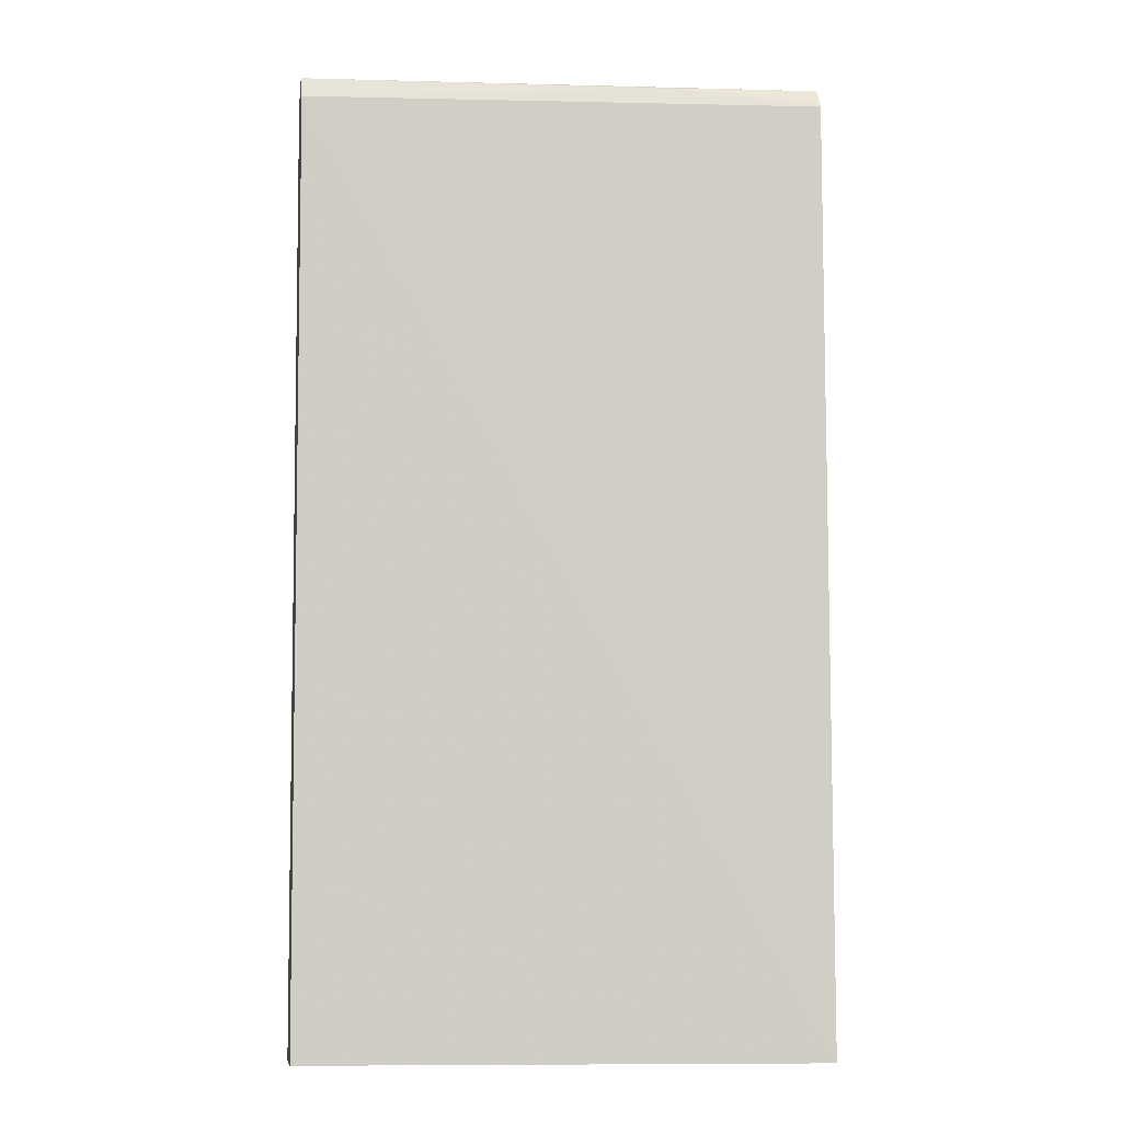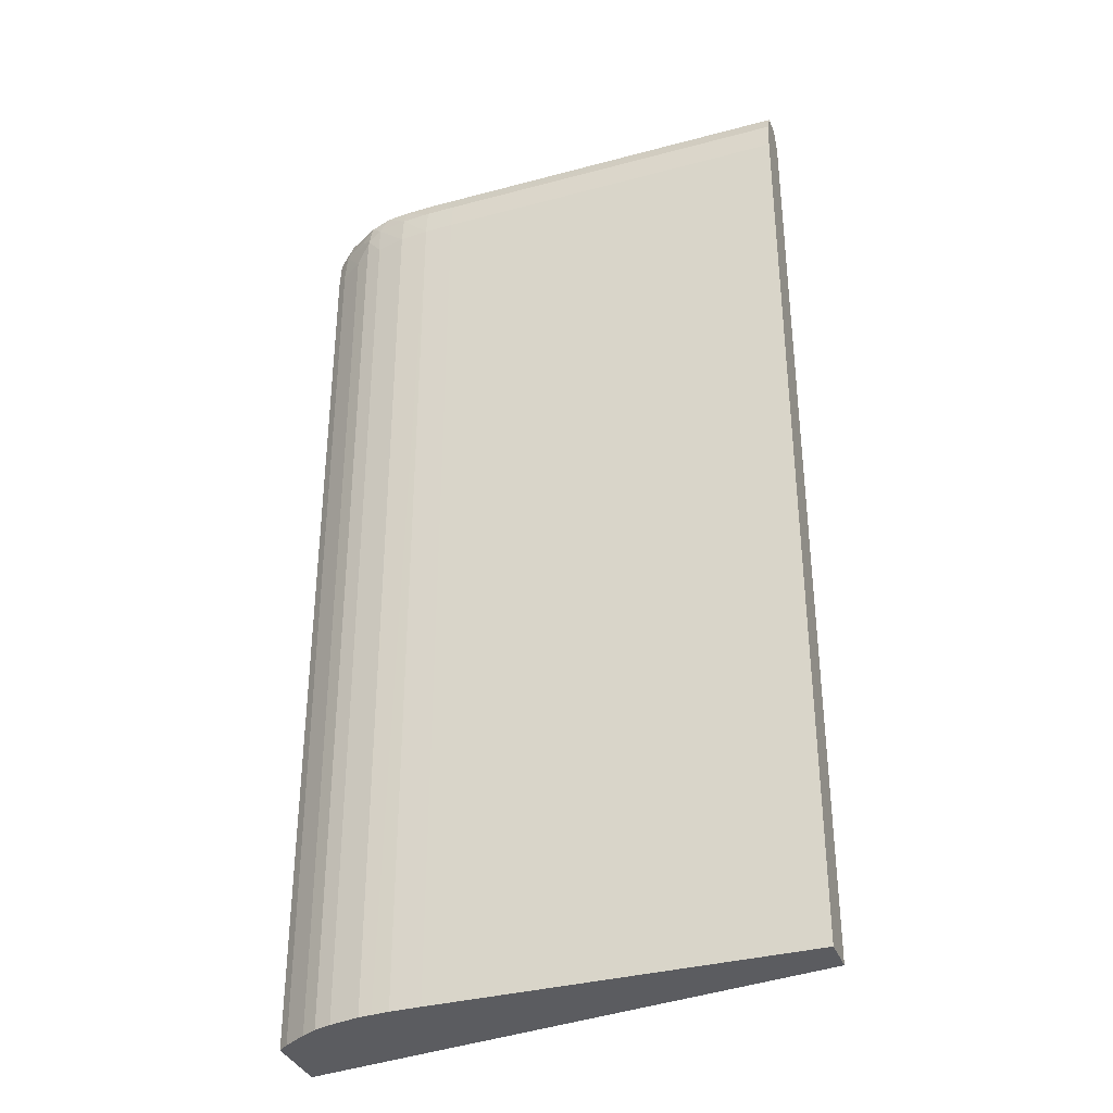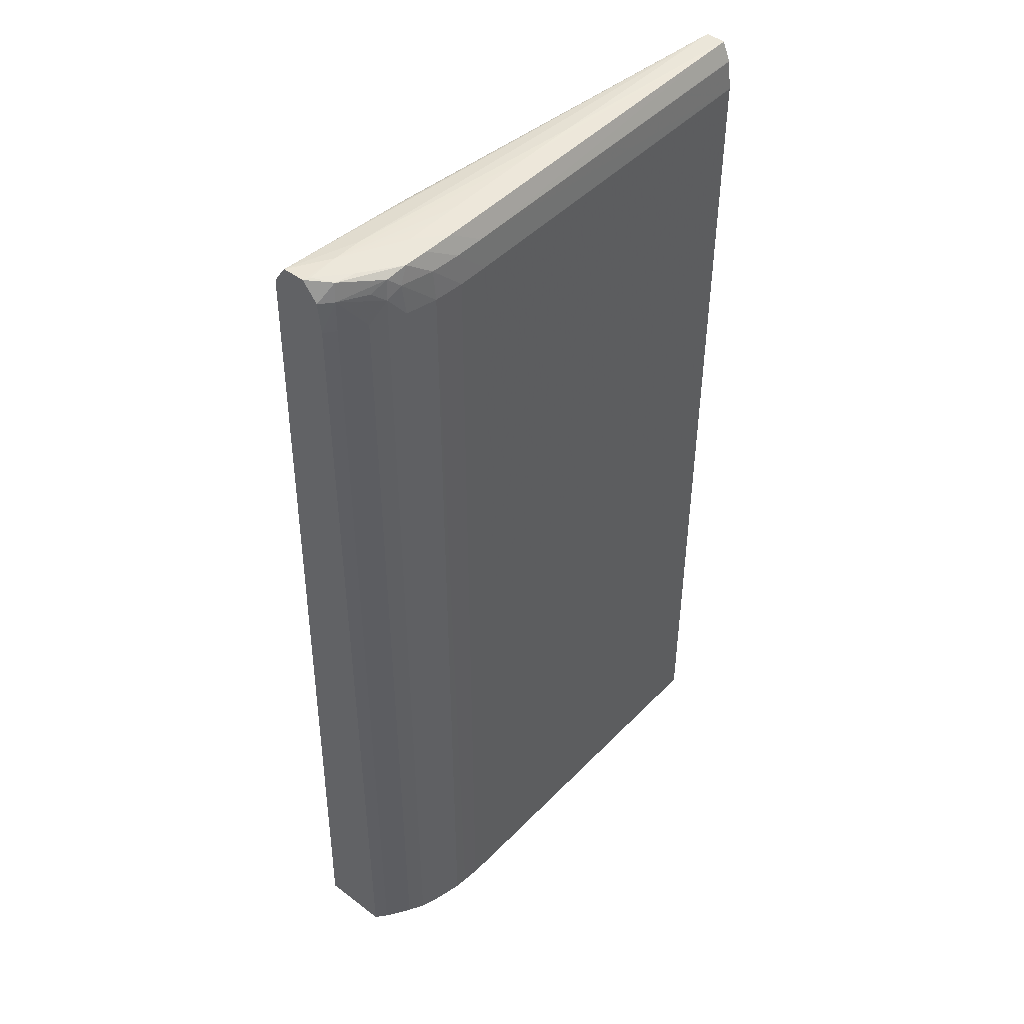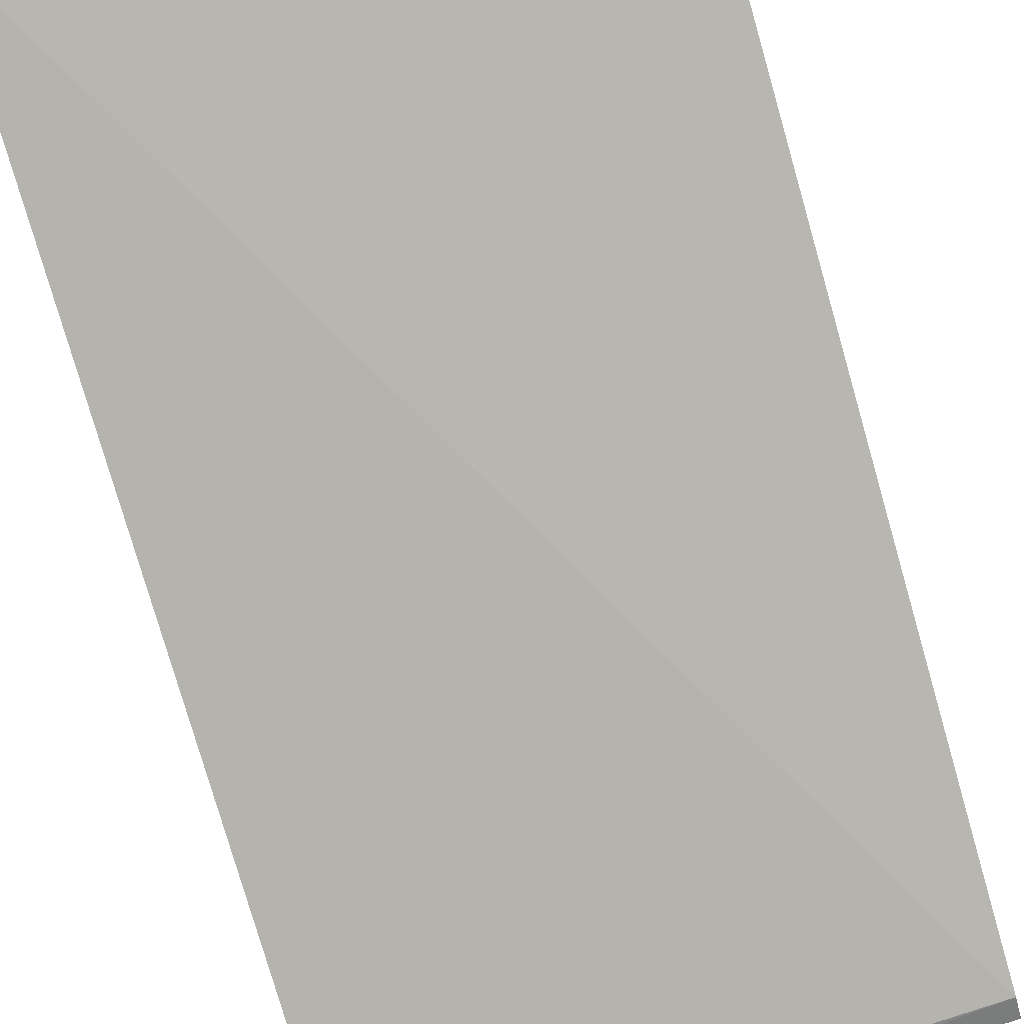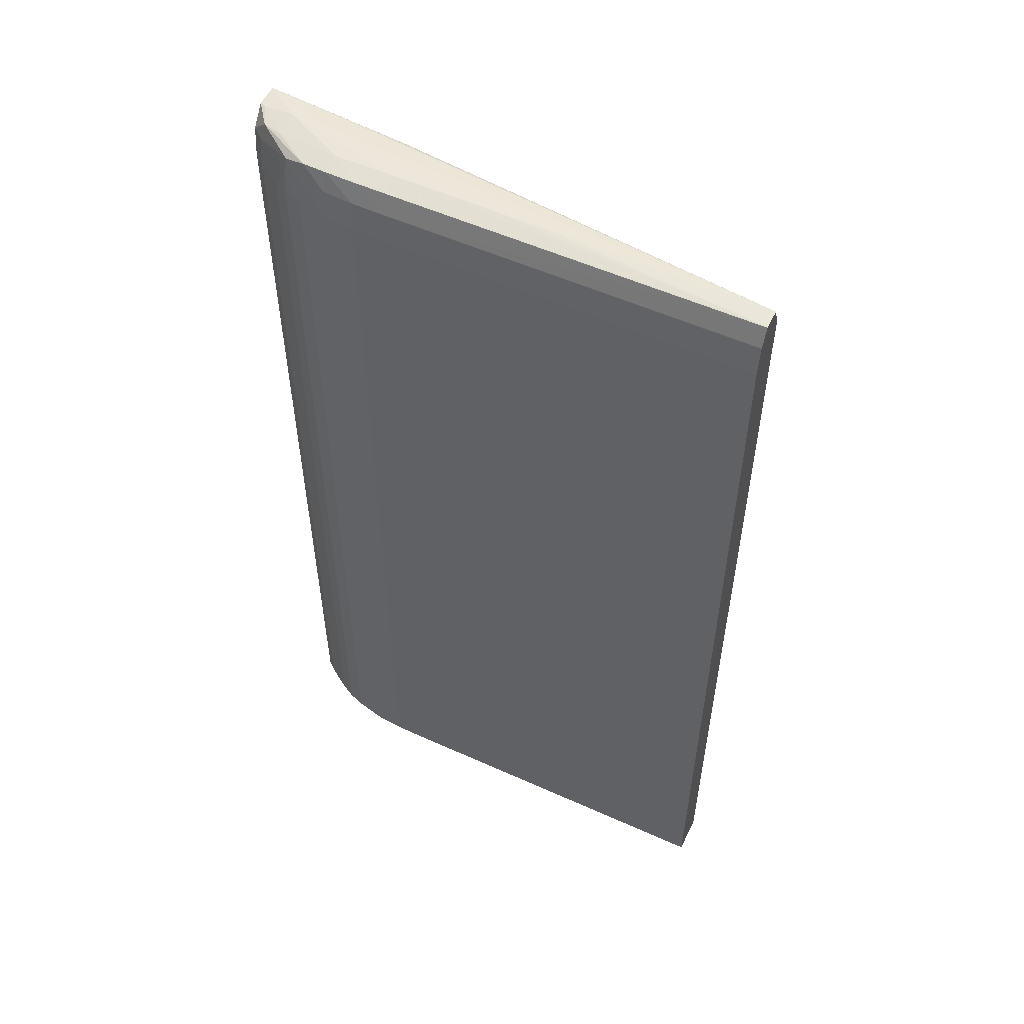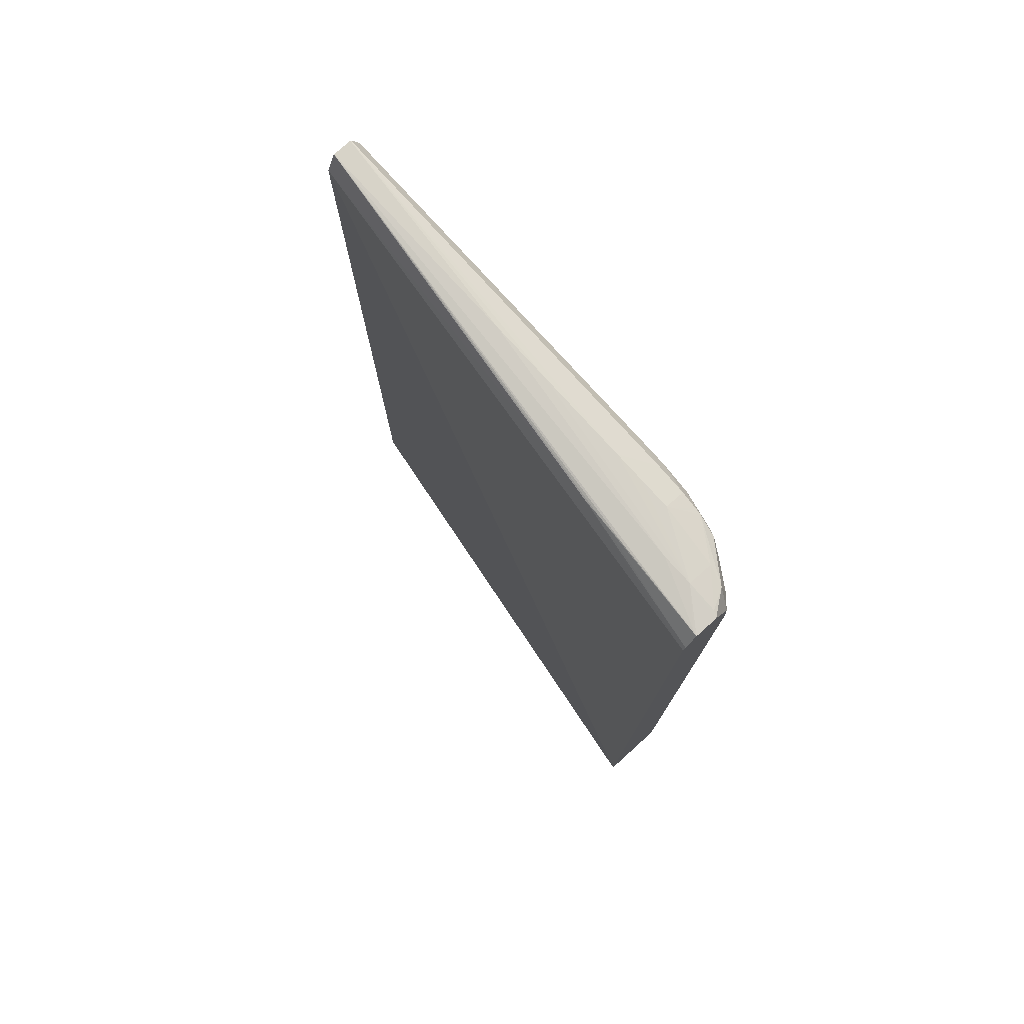
<metadata>
{"format":"obj","ext":"obj","renderer":"f3d","projection":"perspective","resolution":1024,"background":"white","views":[{"elev":-5.7,"azim":-10.5,"up":"+Z"},{"elev":-35.1,"azim":-160.4,"up":"+Z"},{"elev":46.4,"azim":130.9,"up":"+Z"},{"elev":-78.8,"azim":-164.0,"up":"+Y"},{"elev":54.7,"azim":-154.5,"up":"+Z"},{"elev":77.4,"azim":47.9,"up":"+Z"}]}
</metadata>
<code>
v 0.4752 0.7151 0.397
v 0.47 0.7178 0.3975
v 0.4441 0.718 0.3999
v 0.4752 0.6957 0.3967
v 0.4752 0.7278 0.3809
v 0.4611 0.7339 0.3959
v 0.4441 0.739 0.3969
v 0.3917 0.7442 0.3998
v 0.3656 0.7442 0.4
v 0.3394 0.7442 0.4001
v 0.2608 0.7442 0.4001
v 0.418 0.718 0.3998
v 0.4703 0.6973 0.3969
v 0.3917 0.7025 0.3962
v 0.3656 0.7037 0.3952
v 0.4752 0.6865 0.3837
v 0.418 0.7014 0.3968
v 0.4646 0.7367 0.3809
v 0.4752 0.7306 0.3547
v 0.4297 0.7562 0.3911
v 0.4123 0.7593 0.3957
v 0.4198 0.7462 0.3974
v 0.3917 0.7608 0.3968
v 0.3656 0.7614 0.397
v 0.02432 0.7608 0.3974
v 0.2085 0.7442 0.3999
v 0.02432 0.7445 0.3975
v 0.3488 0.7046 0.3944
v 0.4752 0.6846 0.3792
v 0.4422 0.7507 0.3817
v 0.4662 0.738 0.3547
v 0.4459 0.7511 0.3547
v 0.4322 0.7579 0.3736
v 0.4752 0.7306 -0.4457
v 0.4198 0.7608 0.3817
v 0.3917 0.7667 0.3809
v 0.3656 0.7684 0.3809
v 0.3394 0.7687 0.3809
v 0.3394 0.7614 0.397
v 0.02432 0.7615 0.3972
v 0.02432 0.7448 0.3975
v 0.02432 0.7367 0.3791
v 0.4752 0.672 -0.4457
v 0.4662 0.738 -0.4457
v 0.4328 0.7582 0.3547
v 0.4459 0.7511 -0.4457
v 0.418 0.7632 0.3547
v 0.3917 0.7692 0.3547
v 0.3656 0.7714 0.3547
v 0.3394 0.7717 0.3547
v 0.02432 0.7716 0.3556
v 0.02432 0.7687 0.3809
v 0.02432 0.7684 0.3815
v 0.02432 0.7367 0.379
v 0.02432 0.7381 -0.4457
v 0.4328 0.7582 -0.4457
v 0.418 0.7632 -0.4457
v 0.4068 0.7657 -0.4457
v 0.3917 0.7692 -0.4457
v 0.3806 0.7701 -0.4457
v 0.3656 0.7714 -0.4457
v 0.02432 0.7717 0.3547
v 0.3394 0.7717 -0.4457
v 0.02432 0.7717 -0.4457
f 1 2 3
f 1 3 4
f 1 4 16
f 1 16 29
f 1 29 43
f 1 43 34
f 1 34 19
f 1 19 5
f 1 5 6
f 1 6 2
f 2 6 7
f 2 7 3
f 3 7 8
f 3 8 9
f 3 9 10
f 3 10 11
f 3 11 12
f 3 12 13
f 3 13 4
f 4 14 15
f 4 15 16
f 4 13 17
f 4 17 14
f 5 18 6
f 5 19 18
f 6 18 20
f 6 20 21
f 6 21 7
f 7 22 8
f 7 21 22
f 8 22 21
f 8 21 23
f 8 23 24
f 8 24 9
f 9 24 10
f 10 24 25
f 10 25 11
f 11 25 26
f 11 26 12
f 12 26 27
f 12 27 17
f 12 17 13
f 14 17 27
f 14 27 15
f 15 28 16
f 15 27 28
f 16 28 29
f 18 30 20
f 18 19 31
f 18 31 32
f 18 32 33
f 18 33 30
f 19 34 44
f 19 44 31
f 20 30 33
f 20 33 35
f 20 35 21
f 21 35 36
f 21 36 23
f 23 36 37
f 23 37 24
f 24 37 38
f 24 38 39
f 24 39 25
f 25 39 40
f 25 40 53
f 25 53 52
f 25 52 51
f 25 51 62
f 25 62 64
f 25 64 55
f 25 55 54
f 25 54 42
f 25 42 27
f 25 27 41
f 25 41 26
f 26 41 27
f 27 42 28
f 28 42 29
f 29 42 43
f 31 44 46
f 31 46 32
f 32 45 33
f 32 46 56
f 32 56 45
f 33 45 47
f 33 47 35
f 34 43 55
f 34 55 64
f 34 64 63
f 34 63 61
f 34 61 60
f 34 60 59
f 34 59 58
f 34 58 57
f 34 57 56
f 34 56 46
f 34 46 44
f 35 47 48
f 35 48 36
f 36 48 49
f 36 49 37
f 37 49 50
f 37 50 38
f 38 50 51
f 38 51 52
f 38 52 53
f 38 53 40
f 38 40 39
f 42 54 43
f 43 54 55
f 45 56 57
f 45 57 47
f 47 57 58
f 47 58 48
f 48 58 59
f 48 59 60
f 48 60 49
f 49 60 61
f 49 61 63
f 49 63 50
f 50 62 51
f 50 63 64
f 50 64 62

</code>
